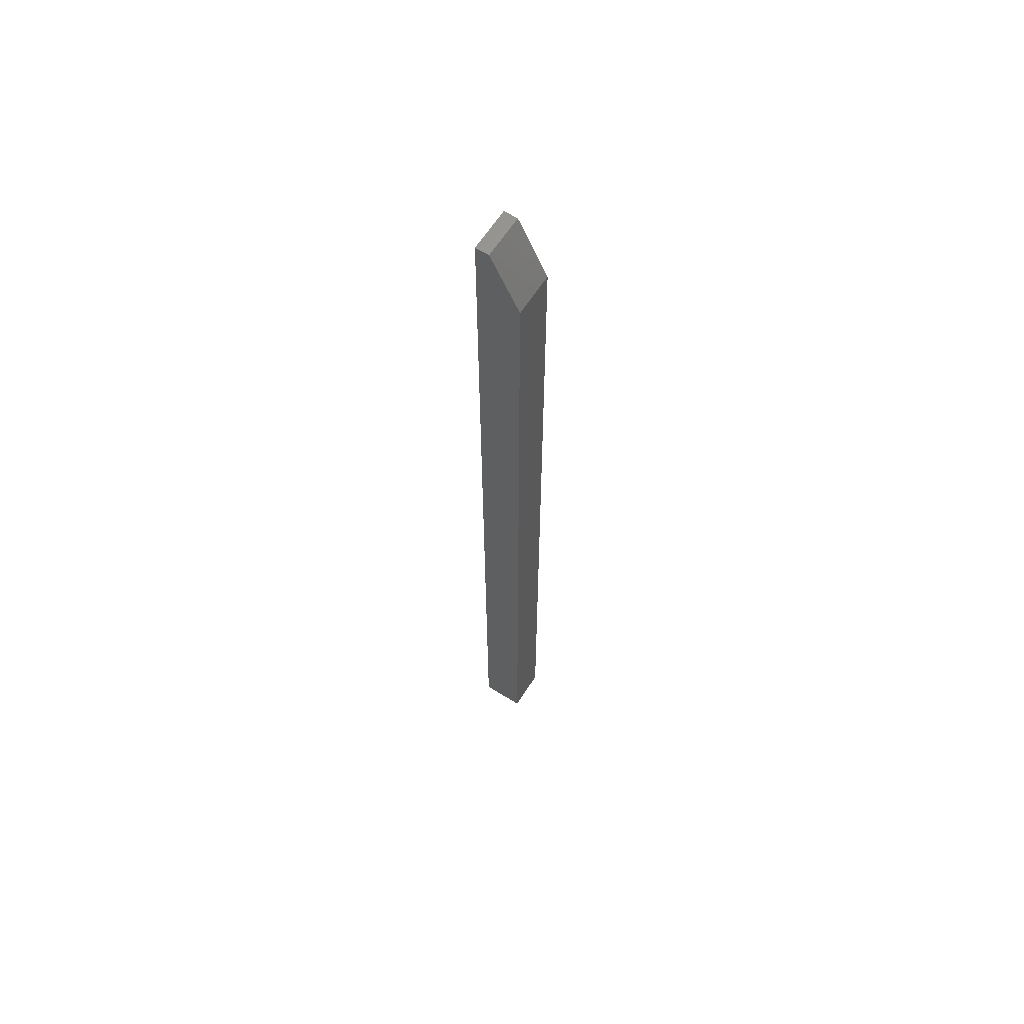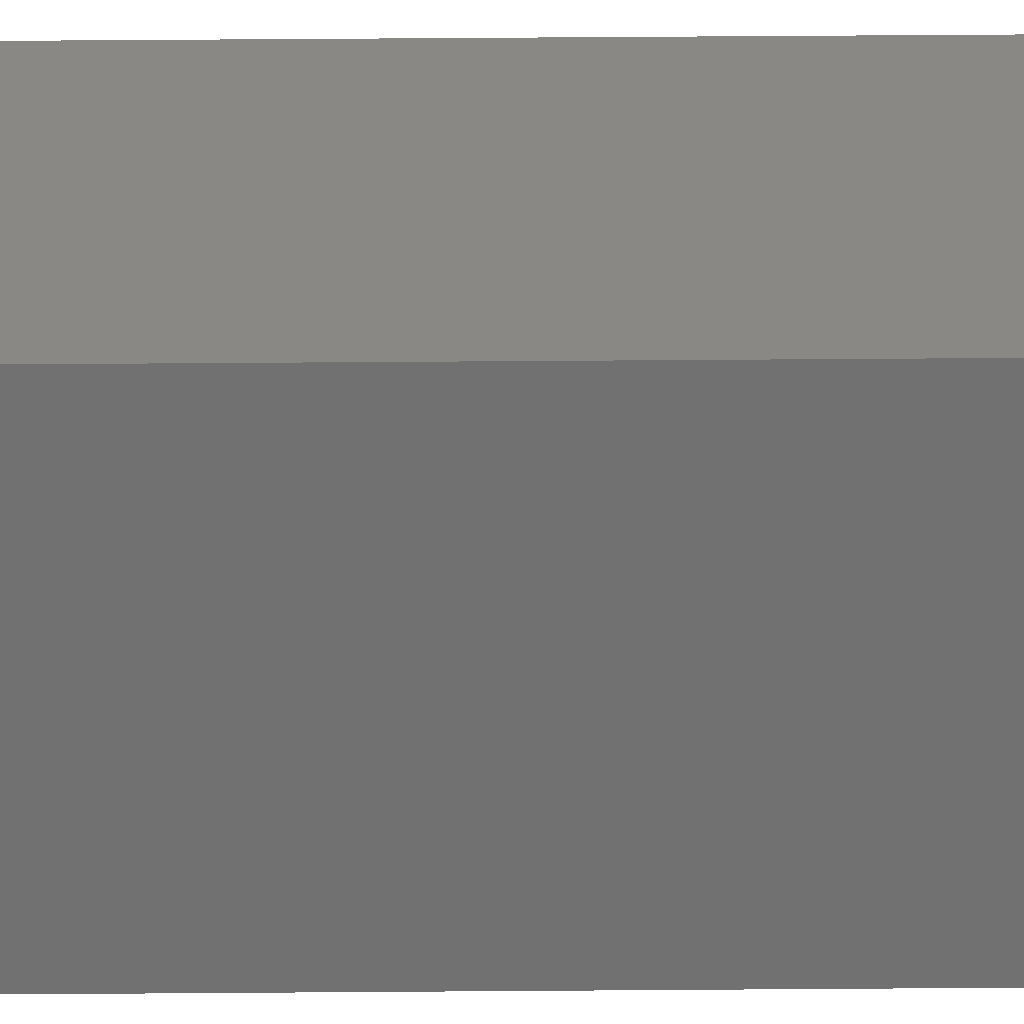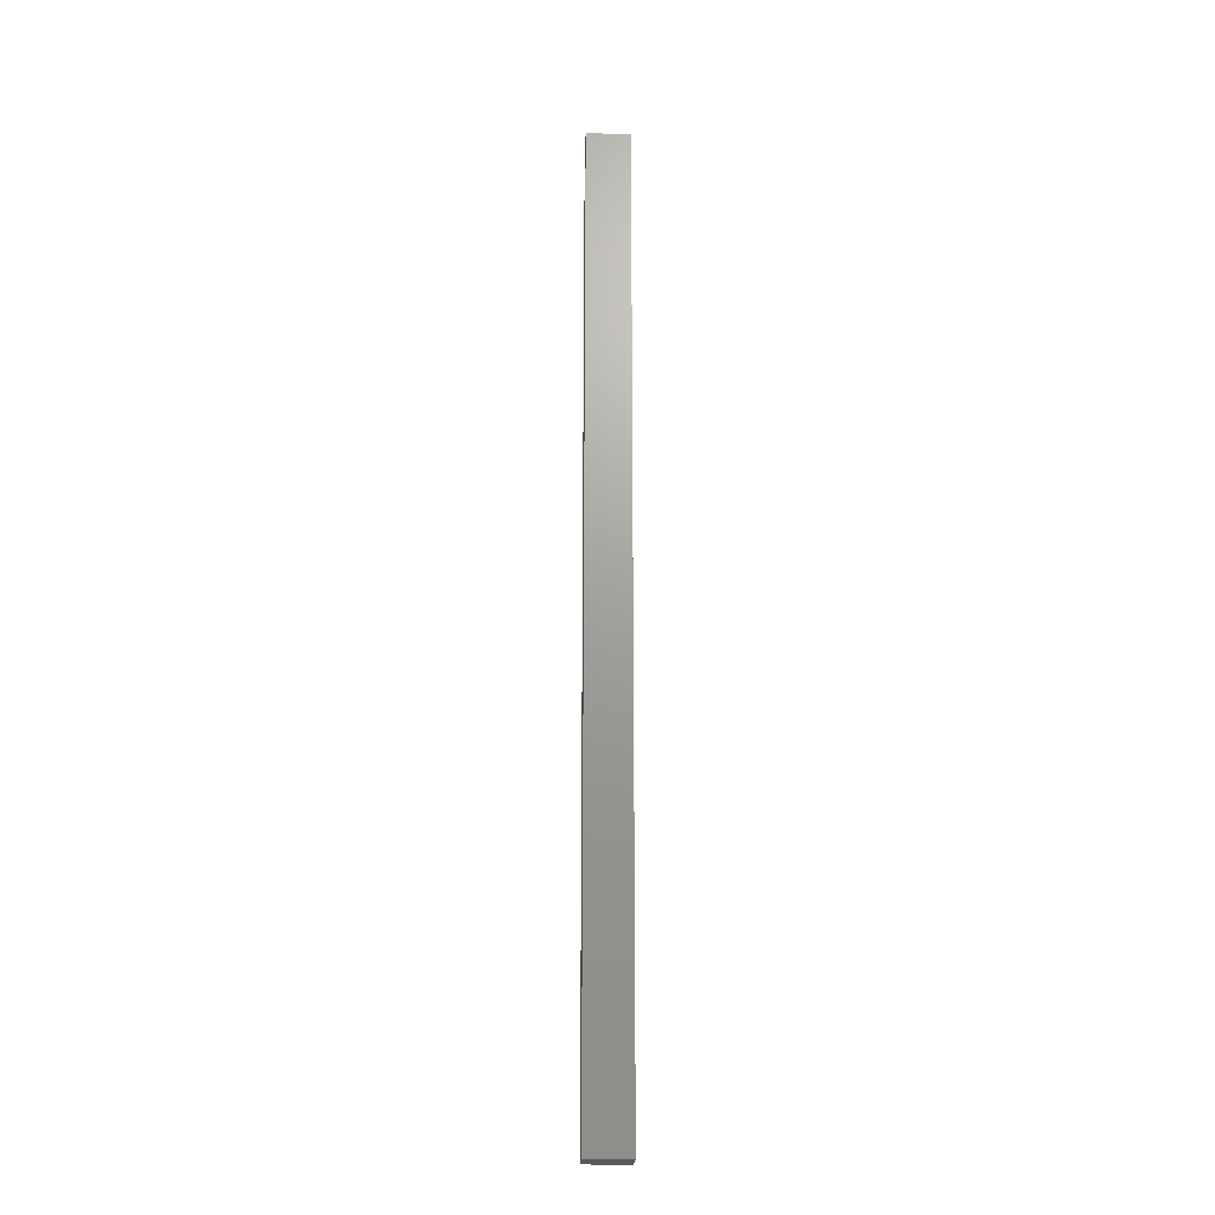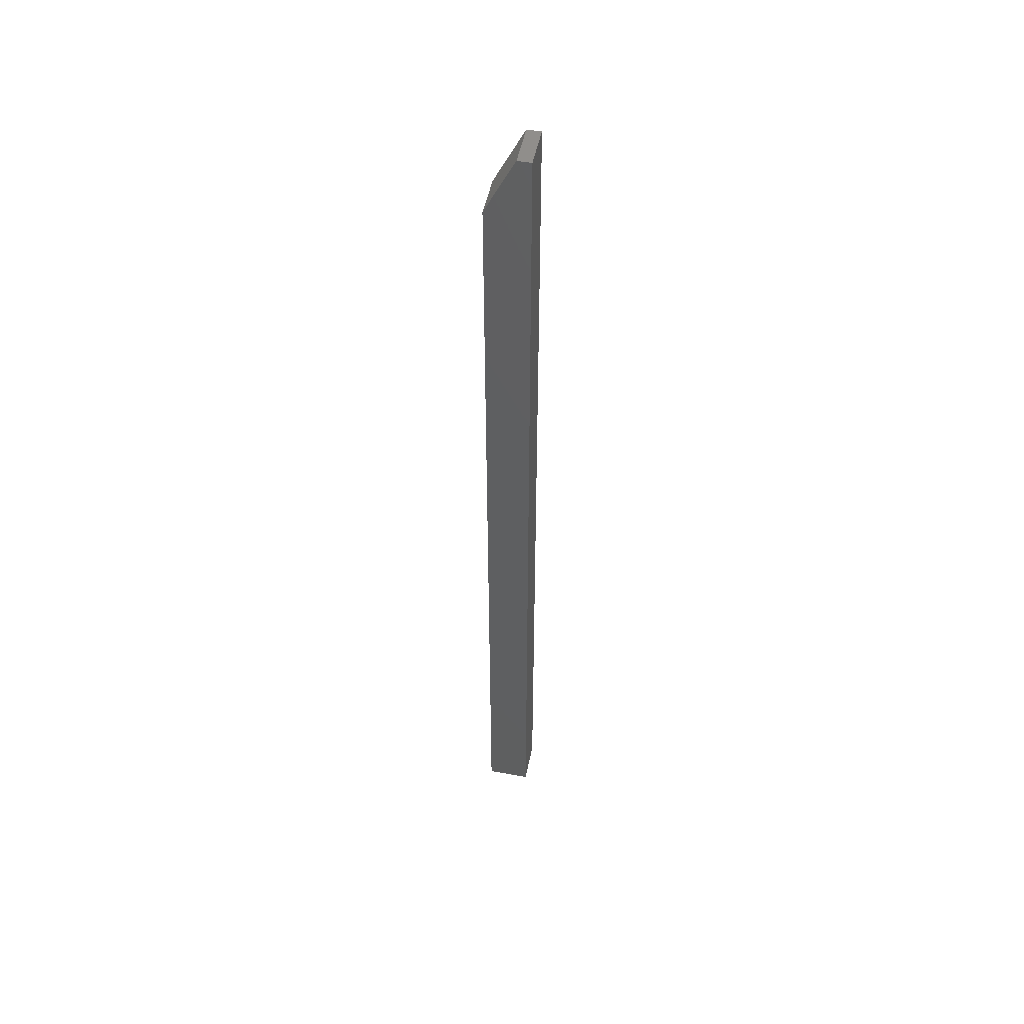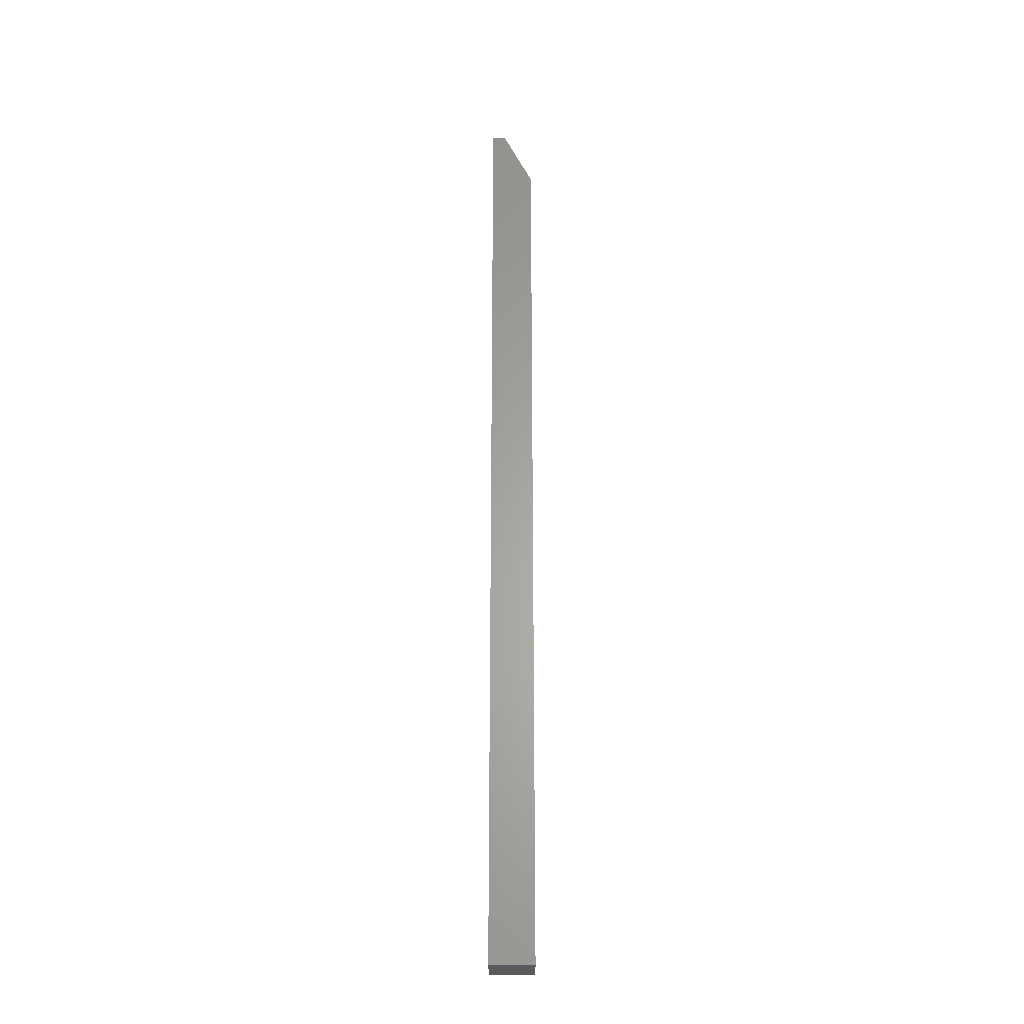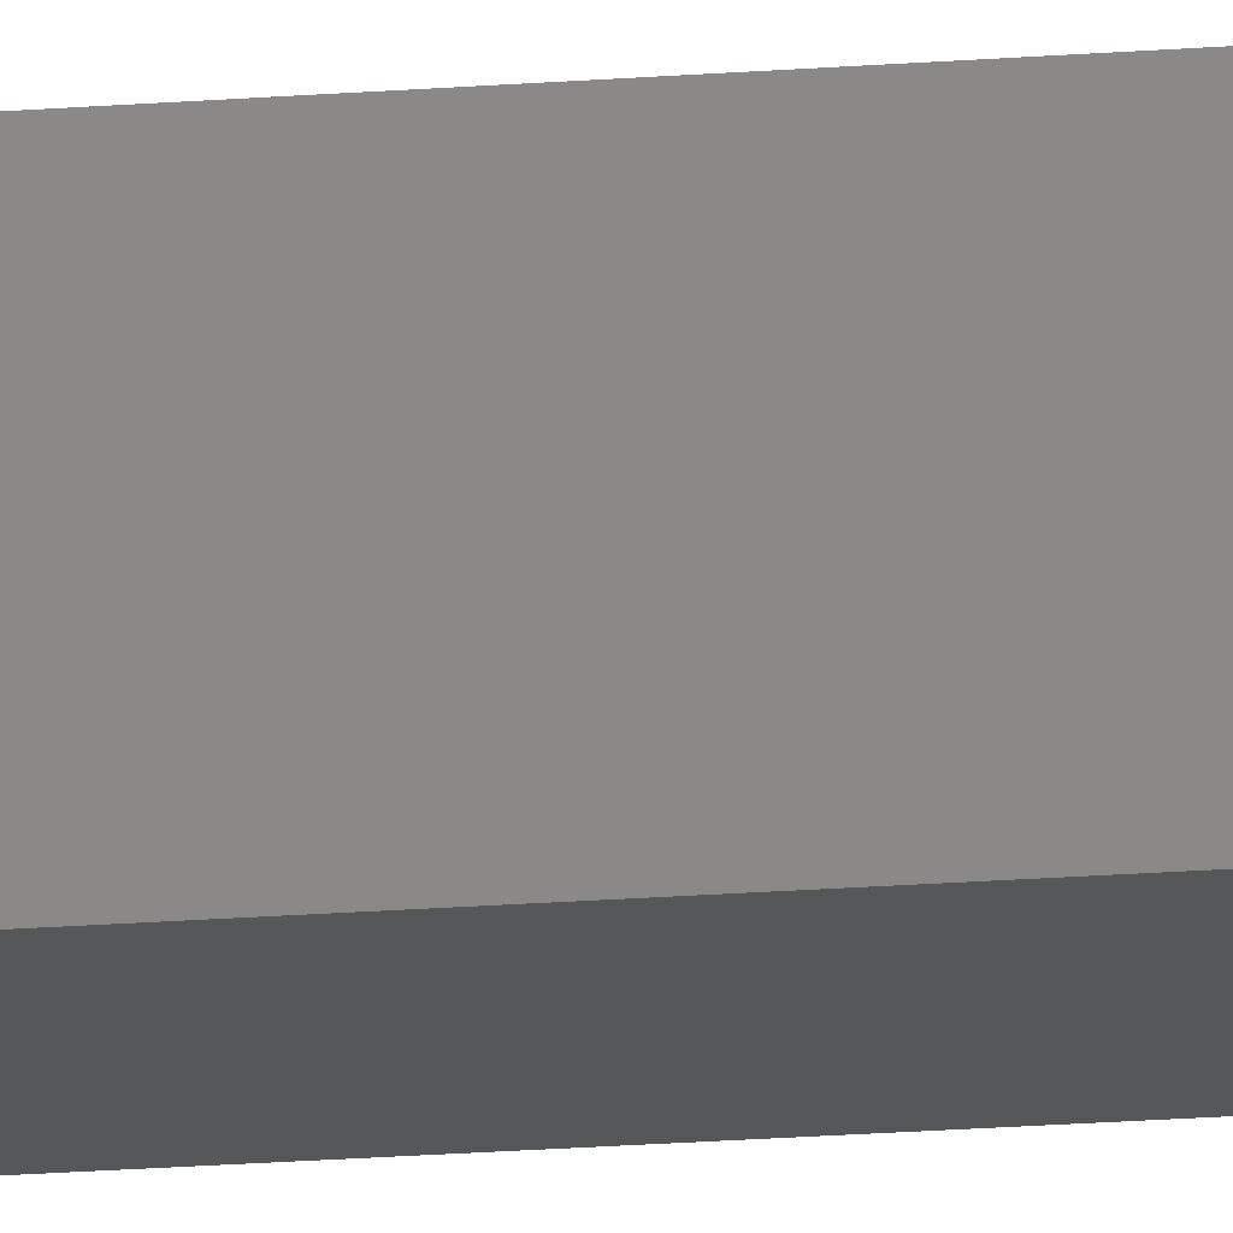
<metadata>
{"format":"stl","ext":"stl","renderer":"f3d","projection":"perspective","resolution":1024,"background":"white","views":[{"elev":62.6,"azim":-147.6,"up":"+Z"},{"elev":27.7,"azim":89.2,"up":"+Y"},{"elev":-20.8,"azim":87.8,"up":"+Z"},{"elev":49.3,"azim":11.3,"up":"+Z"},{"elev":-27.0,"azim":-179.7,"up":"+Z"},{"elev":-17.2,"azim":-80.3,"up":"+Y"}]}
</metadata>
<code>
# stl→obj: 10 verts, 16 faces
v 0.01275 -0.03413 0.75
v 0.03413 -0.03413 0.75
v 0.01275 0.03413 0.75
v 0.03413 0.03413 0.75
v -0.03413 0.03413 -0.75
v -0.03413 -0.03413 -0.75
v -0.03413 0.03413 0.6562
v -0.03413 -0.03413 0.6562
v 0.03413 0.03413 -0.75
v 0.03413 -0.03413 -0.75
f 1 2 3
f 3 2 4
f 5 6 7
f 7 6 8
f 9 5 4
f 4 5 7
f 4 7 3
f 6 10 8
f 8 10 2
f 8 2 1
f 8 1 7
f 7 1 3
f 6 5 10
f 10 5 9
f 10 9 2
f 2 9 4

</code>
